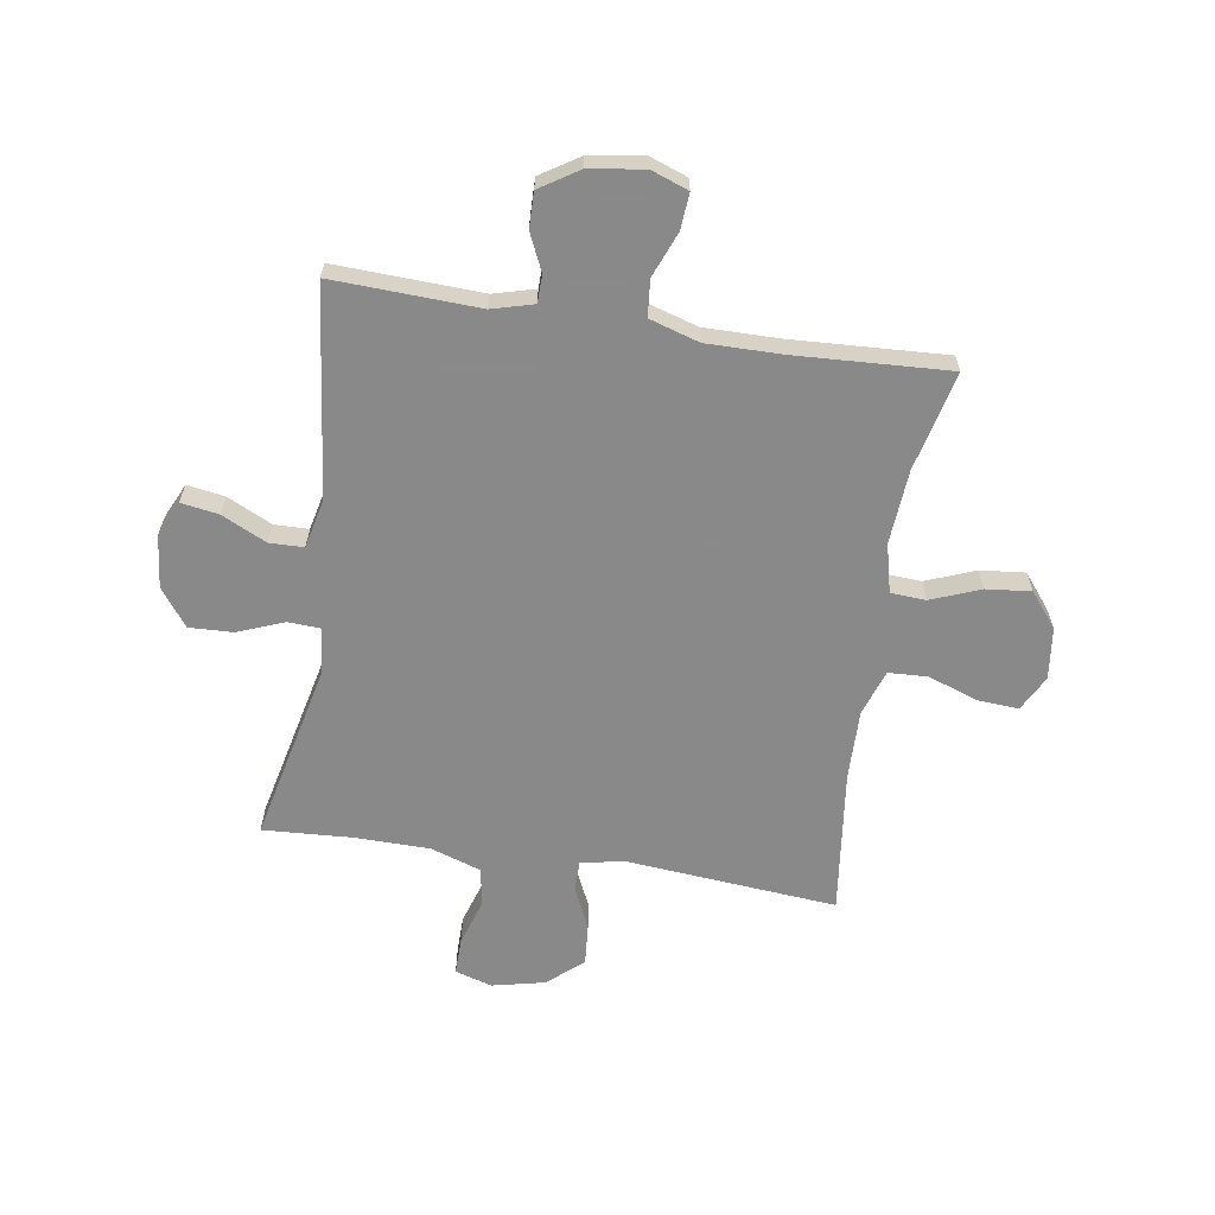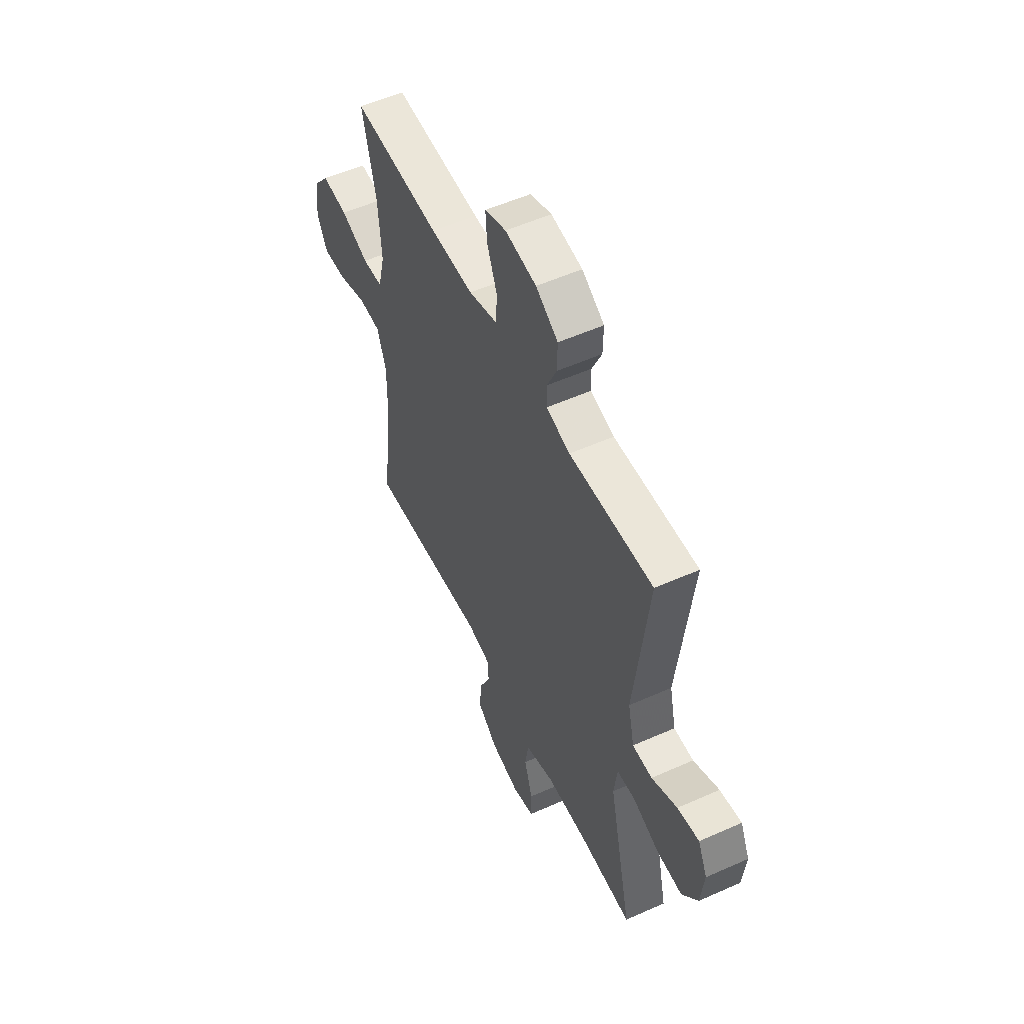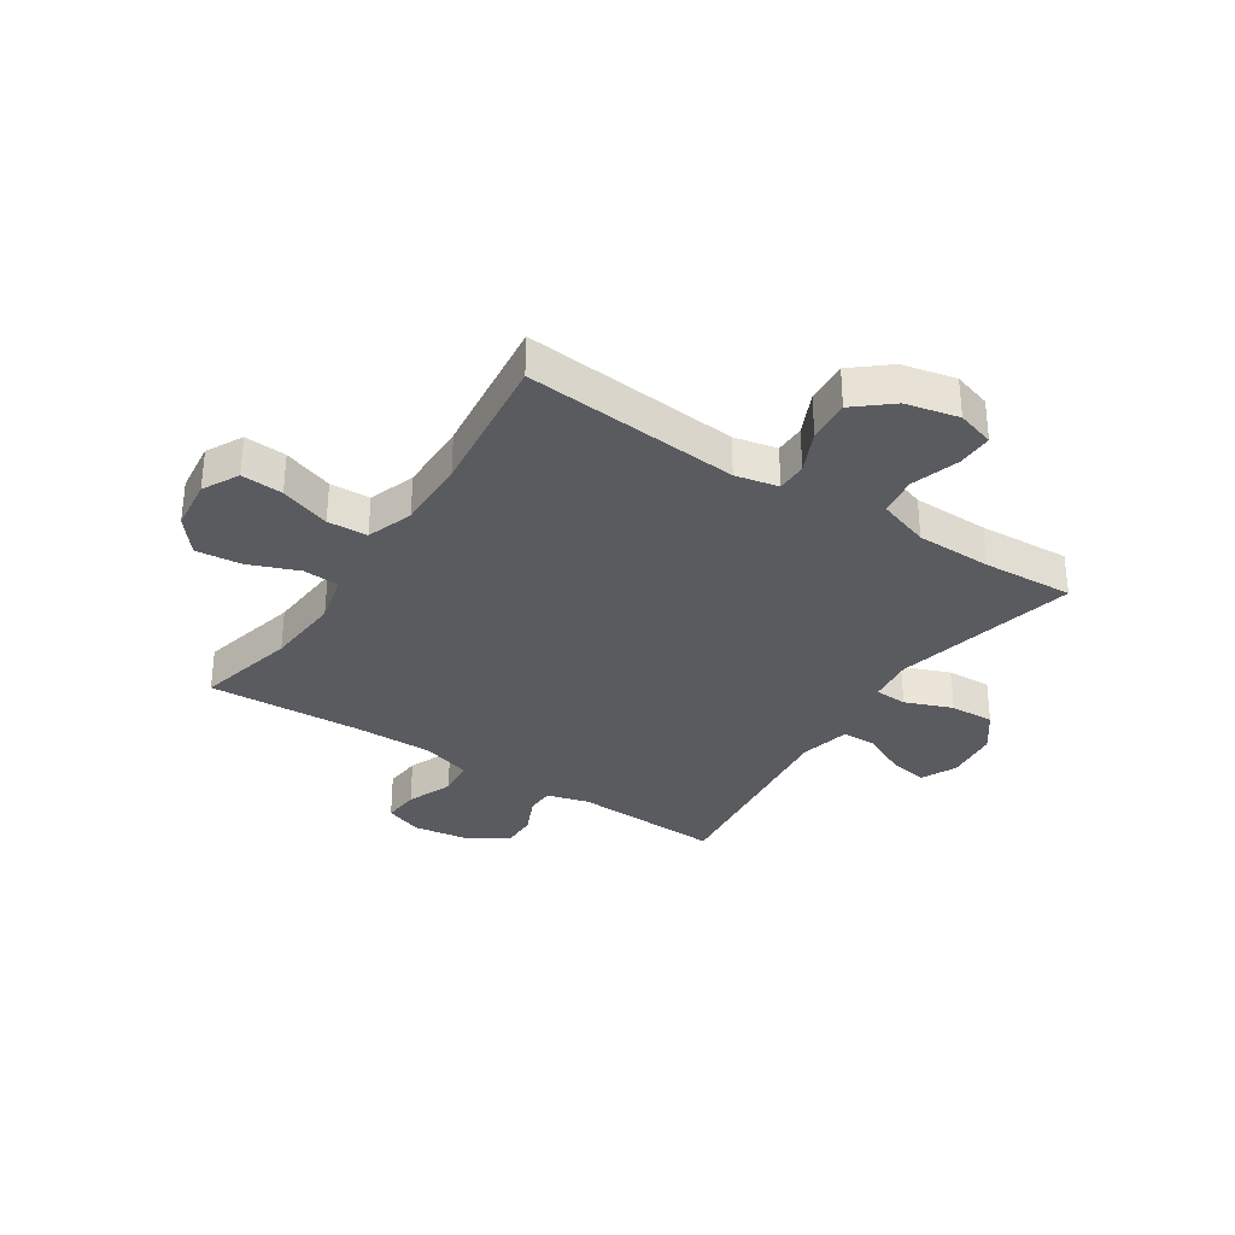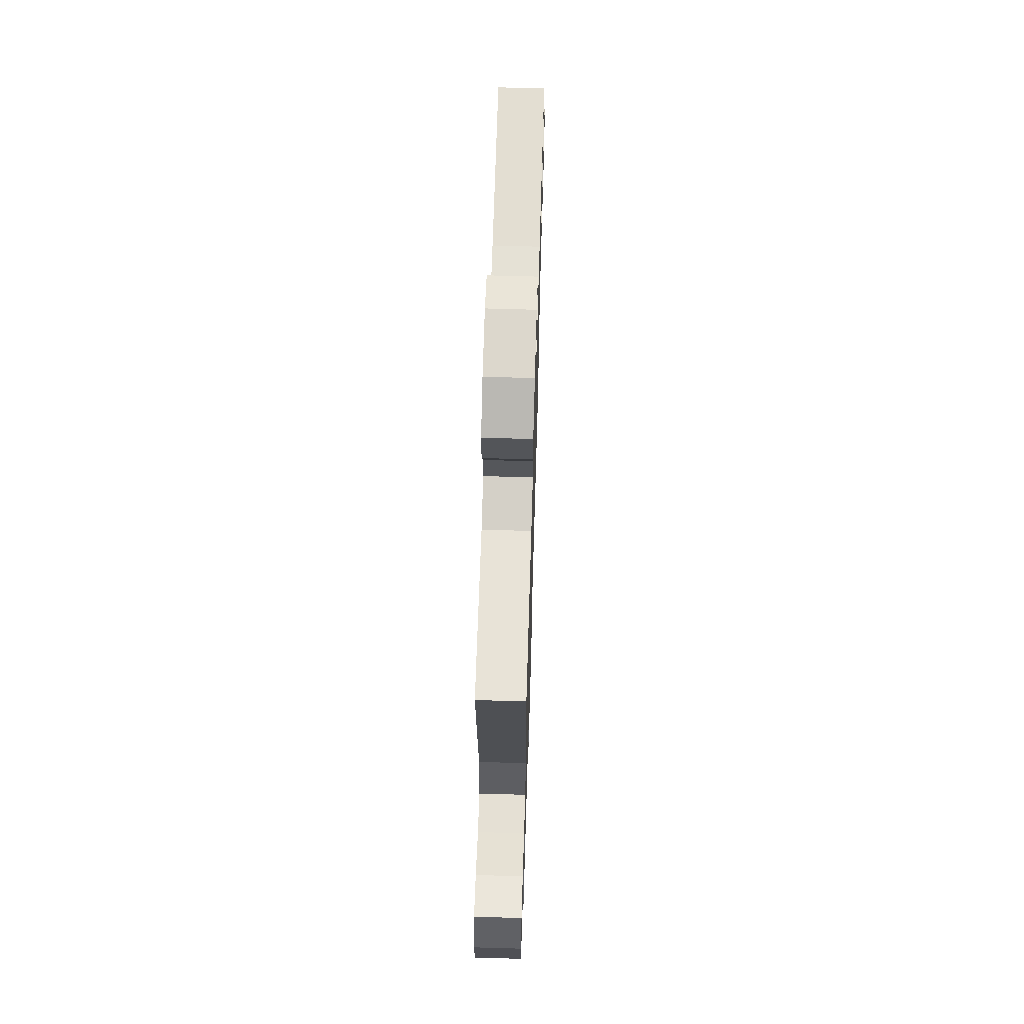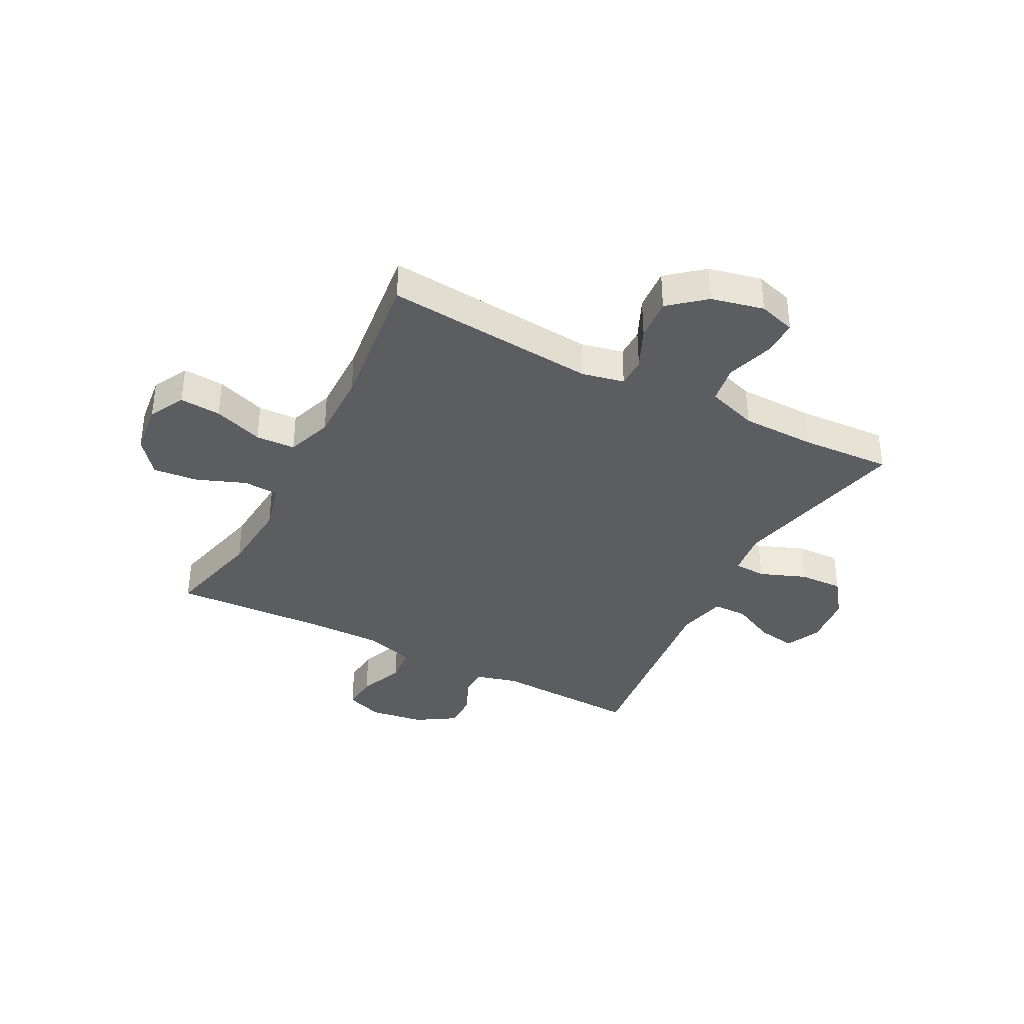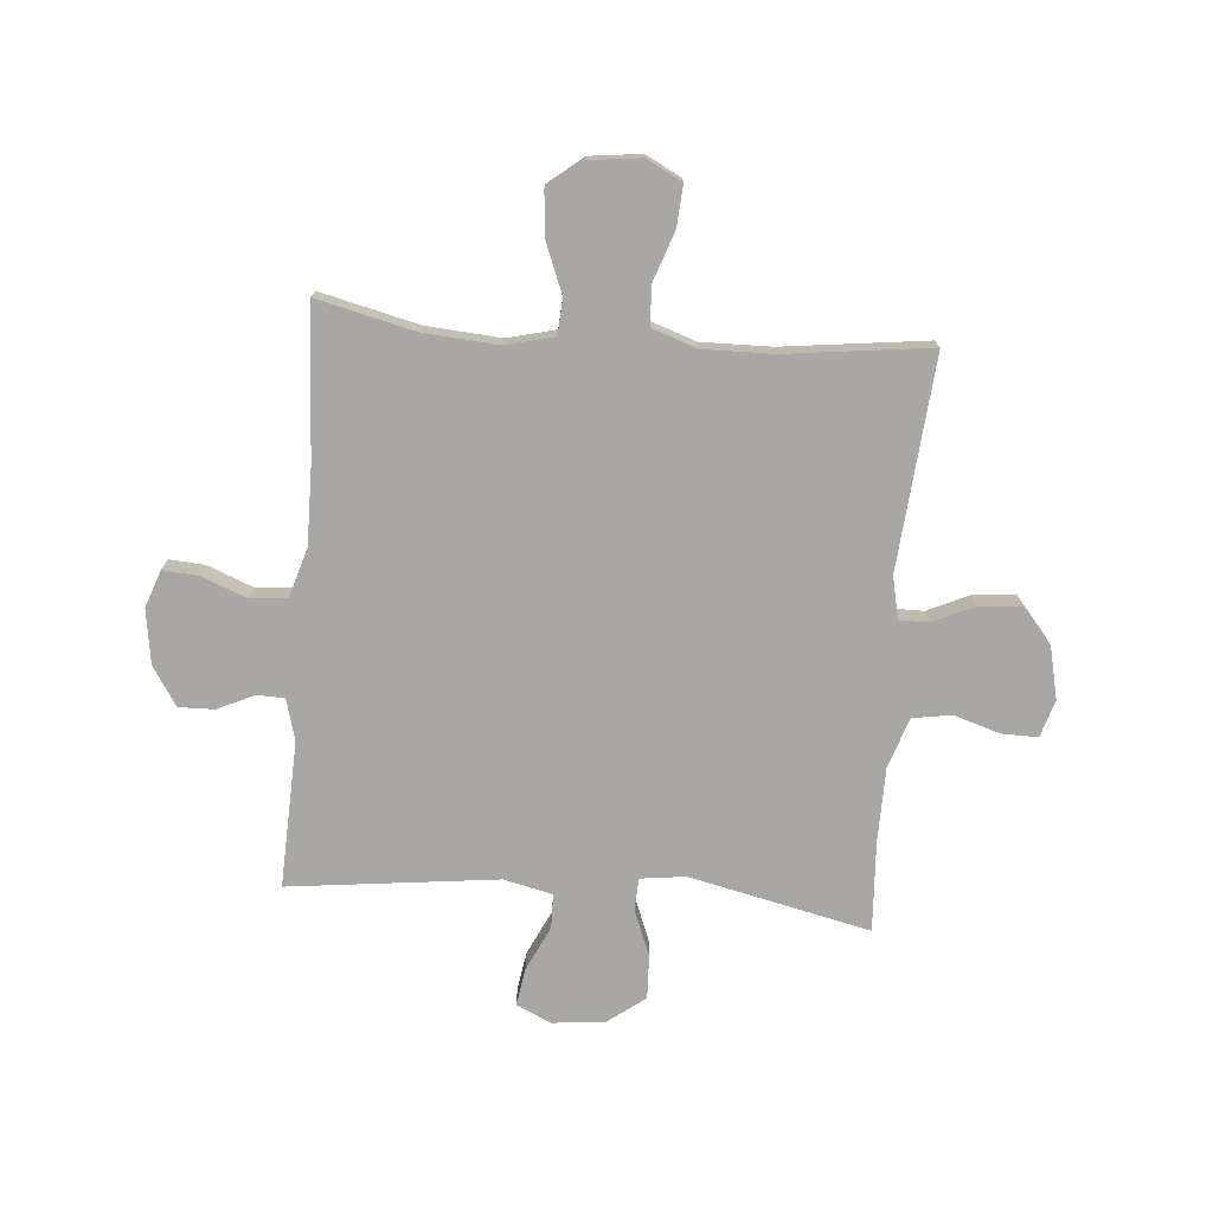
<metadata>
{"format":"obj","ext":"obj","renderer":"f3d","projection":"perspective","resolution":1024,"background":"white","views":[{"elev":-63.3,"azim":-8.8,"up":"+Y"},{"elev":54.5,"azim":-115.3,"up":"+Z"},{"elev":-32.7,"azim":146.7,"up":"+Y"},{"elev":64.7,"azim":-88.3,"up":"+Z"},{"elev":-36.8,"azim":152.4,"up":"+Y"},{"elev":-74.5,"azim":85.4,"up":"+Y"}]}
</metadata>
<code>
v 0.5 0.07 -0.5
v 0.123 0.07 -0.467
v 0.048 0.07 -0.483
v 0.048 0.07 -0.536
v 0.082 0.07 -0.61
v 0.088 0.07 -0.685
v 0.025 0.07 -0.738
v -0.068 0.07 -0.759
v -0.134 0.07 -0.739
v -0.133 0.07 -0.675
v -0.107 0.07 -0.592
v -0.118 0.07 -0.523
v -0.208 0.07 -0.493
v -0.34 0.07 -0.491
v -0.5 0.07 -0.5
v -0.427 0.07 -0.179
v -0.437 0.07 -0.099
v -0.494 0.07 -0.096
v -0.576 0.07 -0.128
v -0.654 0.07 -0.131
v -0.703 0.07 -0.065
v -0.713 0.07 0.029
v -0.684 0.07 0.091
v -0.617 0.07 0.08
v -0.538 0.07 0.042
v -0.477 0.07 0.043
v -0.457 0.07 0.13
v -0.5 0.07 0.5
v -0.24 0.07 0.489
v -0.166 0.07 0.509
v -0.165 0.07 0.558
v -0.195 0.07 0.624
v -0.196 0.07 0.687
v -0.127 0.07 0.731
v -0.03 0.07 0.745
v 0.036 0.07 0.721
v 0.031 0.07 0.657
v -0.001 0.07 0.577
v 0.005 0.07 0.512
v 0.093 0.07 0.485
v 0.227 0.07 0.486
v 0.5 0.07 0.5
v 0.458 0.07 0.325
v 0.448 0.07 0.193
v 0.469 0.07 0.107
v 0.532 0.07 0.103
v 0.619 0.07 0.137
v 0.699 0.07 0.145
v 0.748 0.07 0.084
v 0.759 0.07 -0.008
v 0.726 0.07 -0.071
v 0.653 0.07 -0.066
v 0.565 0.07 -0.035
v 0.495 0.07 -0.038
v 0.467 0.07 -0.119
v 0.469 0.07 -0.244
v 0.5 0 -0.5
v 0.123 0 -0.467
v 0.048 0 -0.483
v 0.048 0 -0.536
v 0.082 0 -0.61
v 0.088 0 -0.685
v 0.025 0 -0.738
v -0.068 0 -0.759
v -0.134 0 -0.739
v -0.133 0 -0.675
v -0.107 0 -0.592
v -0.118 0 -0.523
v -0.208 0 -0.493
v -0.34 0 -0.491
v -0.5 0 -0.5
v -0.427 0 -0.179
v -0.437 0 -0.099
v -0.494 0 -0.096
v -0.576 0 -0.128
v -0.654 0 -0.131
v -0.703 0 -0.065
v -0.713 0 0.029
v -0.684 0 0.091
v -0.617 0 0.08
v -0.538 0 0.042
v -0.477 0 0.043
v -0.457 0 0.13
v -0.5 0 0.5
v -0.24 0 0.489
v -0.166 0 0.509
v -0.165 0 0.558
v -0.195 0 0.624
v -0.196 0 0.687
v -0.127 0 0.731
v -0.03 0 0.745
v 0.036 0 0.721
v 0.031 0 0.657
v -0.001 0 0.577
v 0.005 0 0.512
v 0.093 0 0.485
v 0.227 0 0.486
v 0.5 0 0.5
v 0.458 0 0.325
v 0.448 0 0.193
v 0.469 0 0.107
v 0.532 0 0.103
v 0.619 0 0.137
v 0.699 0 0.145
v 0.748 0 0.084
v 0.759 0 -0.008
v 0.726 0 -0.071
v 0.653 0 -0.066
v 0.565 0 -0.035
v 0.495 0 -0.038
v 0.467 0 -0.119
v 0.469 0 -0.244
f 50 51 52 53
f 50 53 54
f 49 50 54
f 46 47 48 49
f 45 46 49 54
f 44 45 54 55
f 41 42 43
f 40 41 43 44
f 39 40 44 55
f 35 36 37 38
f 35 38 39
f 34 35 39
f 31 32 33 34
f 30 31 34 39
f 29 30 39 55
f 27 28 29 55
f 22 23 24 25
f 22 25 26
f 21 22 26
f 18 19 20 21
f 17 18 21 26
f 14 15 16
f 13 14 16 17
f 12 13 17 26
f 8 9 10 11
f 8 11 12
f 7 8 12
f 4 5 6 7
f 3 4 7 12
f 56 1 2
f 56 2 3
f 26 27 55 56
f 3 12 26 56
f 109 108 107 106
f 110 109 106
f 110 106 105
f 105 104 103 102
f 110 105 102 101
f 111 110 101 100
f 99 98 97
f 100 99 97 96
f 111 100 96 95
f 94 93 92 91
f 95 94 91
f 95 91 90
f 90 89 88 87
f 95 90 87 86
f 111 95 86 85
f 111 85 84 83
f 81 80 79 78
f 82 81 78
f 82 78 77
f 77 76 75 74
f 82 77 74 73
f 72 71 70
f 73 72 70 69
f 82 73 69 68
f 67 66 65 64
f 68 67 64
f 68 64 63
f 63 62 61 60
f 68 63 60 59
f 58 57 112
f 59 58 112
f 112 111 83 82
f 112 82 68 59
f 1 57 58 2
f 2 58 59 3
f 3 59 60 4
f 4 60 61 5
f 5 61 62 6
f 6 62 63 7
f 7 63 64 8
f 8 64 65 9
f 9 65 66 10
f 10 66 67 11
f 11 67 68 12
f 12 68 69 13
f 13 69 70 14
f 14 70 71 15
f 15 71 72 16
f 16 72 73 17
f 17 73 74 18
f 18 74 75 19
f 19 75 76 20
f 20 76 77 21
f 21 77 78 22
f 22 78 79 23
f 23 79 80 24
f 24 80 81 25
f 25 81 82 26
f 26 82 83 27
f 27 83 84 28
f 28 84 85 29
f 29 85 86 30
f 30 86 87 31
f 31 87 88 32
f 32 88 89 33
f 33 89 90 34
f 34 90 91 35
f 35 91 92 36
f 36 92 93 37
f 37 93 94 38
f 38 94 95 39
f 39 95 96 40
f 40 96 97 41
f 41 97 98 42
f 42 98 99 43
f 43 99 100 44
f 44 100 101 45
f 45 101 102 46
f 46 102 103 47
f 47 103 104 48
f 48 104 105 49
f 49 105 106 50
f 50 106 107 51
f 51 107 108 52
f 52 108 109 53
f 53 109 110 54
f 54 110 111 55
f 55 111 112 56
f 56 112 57 1

</code>
